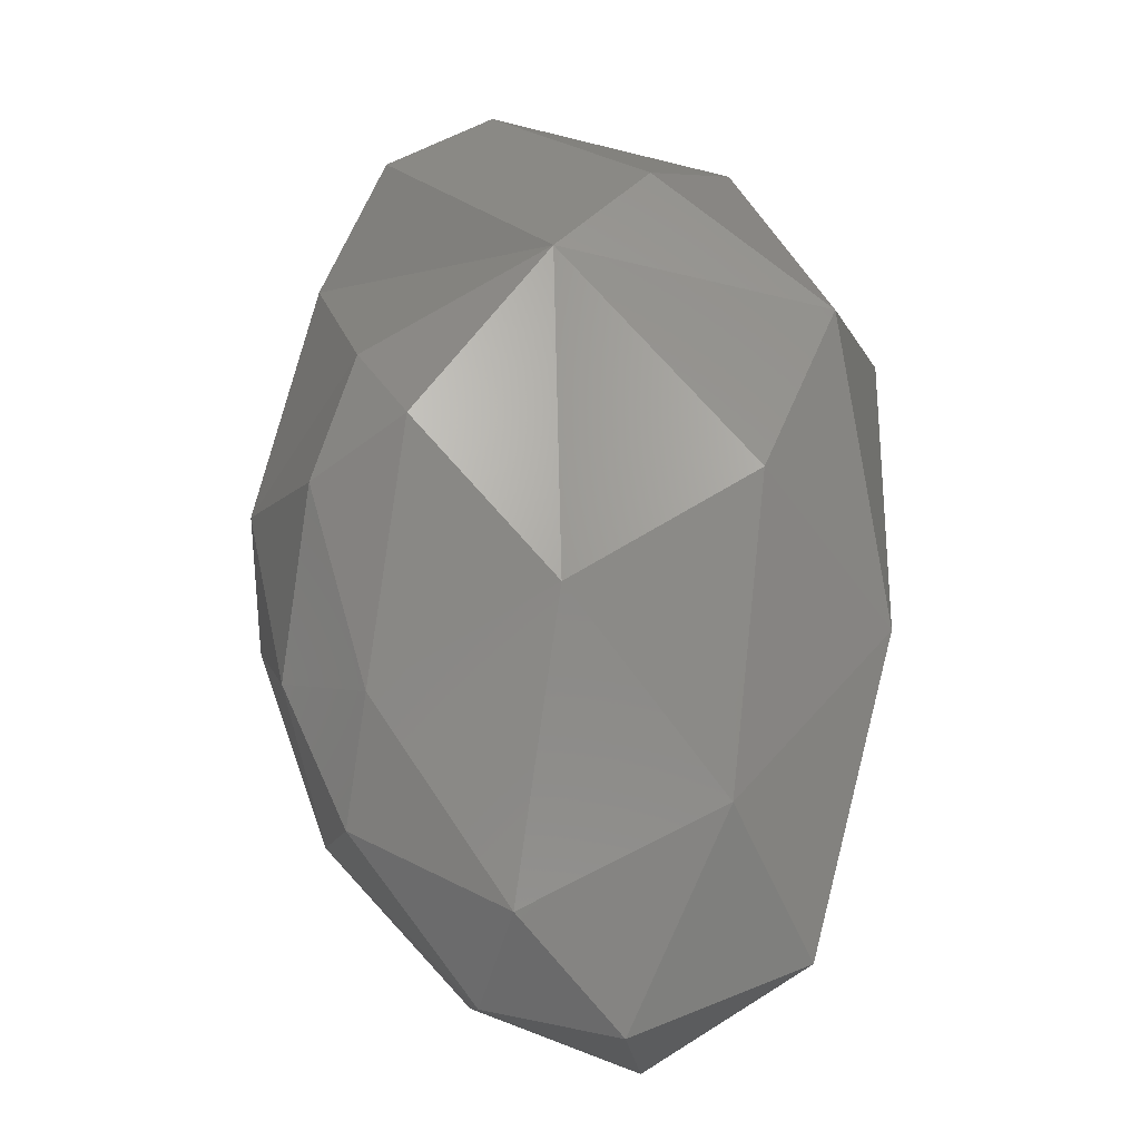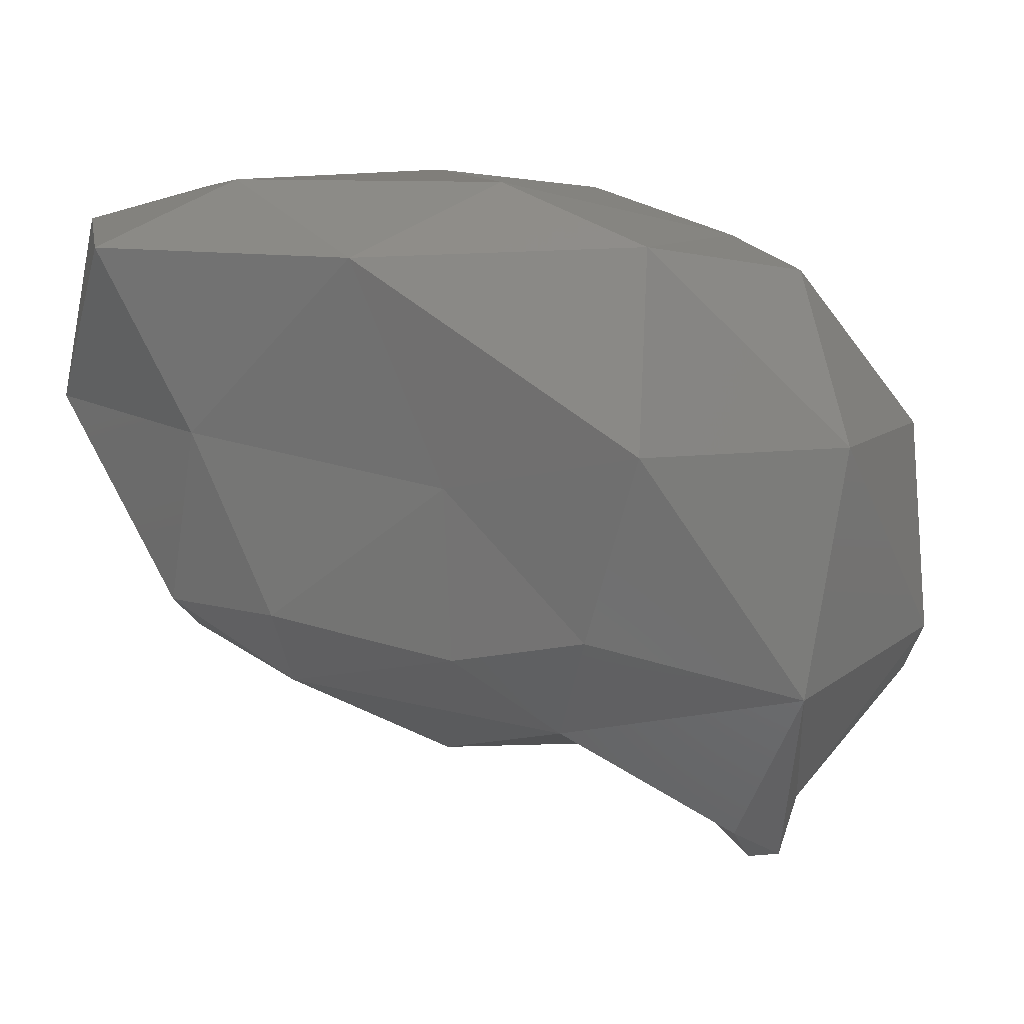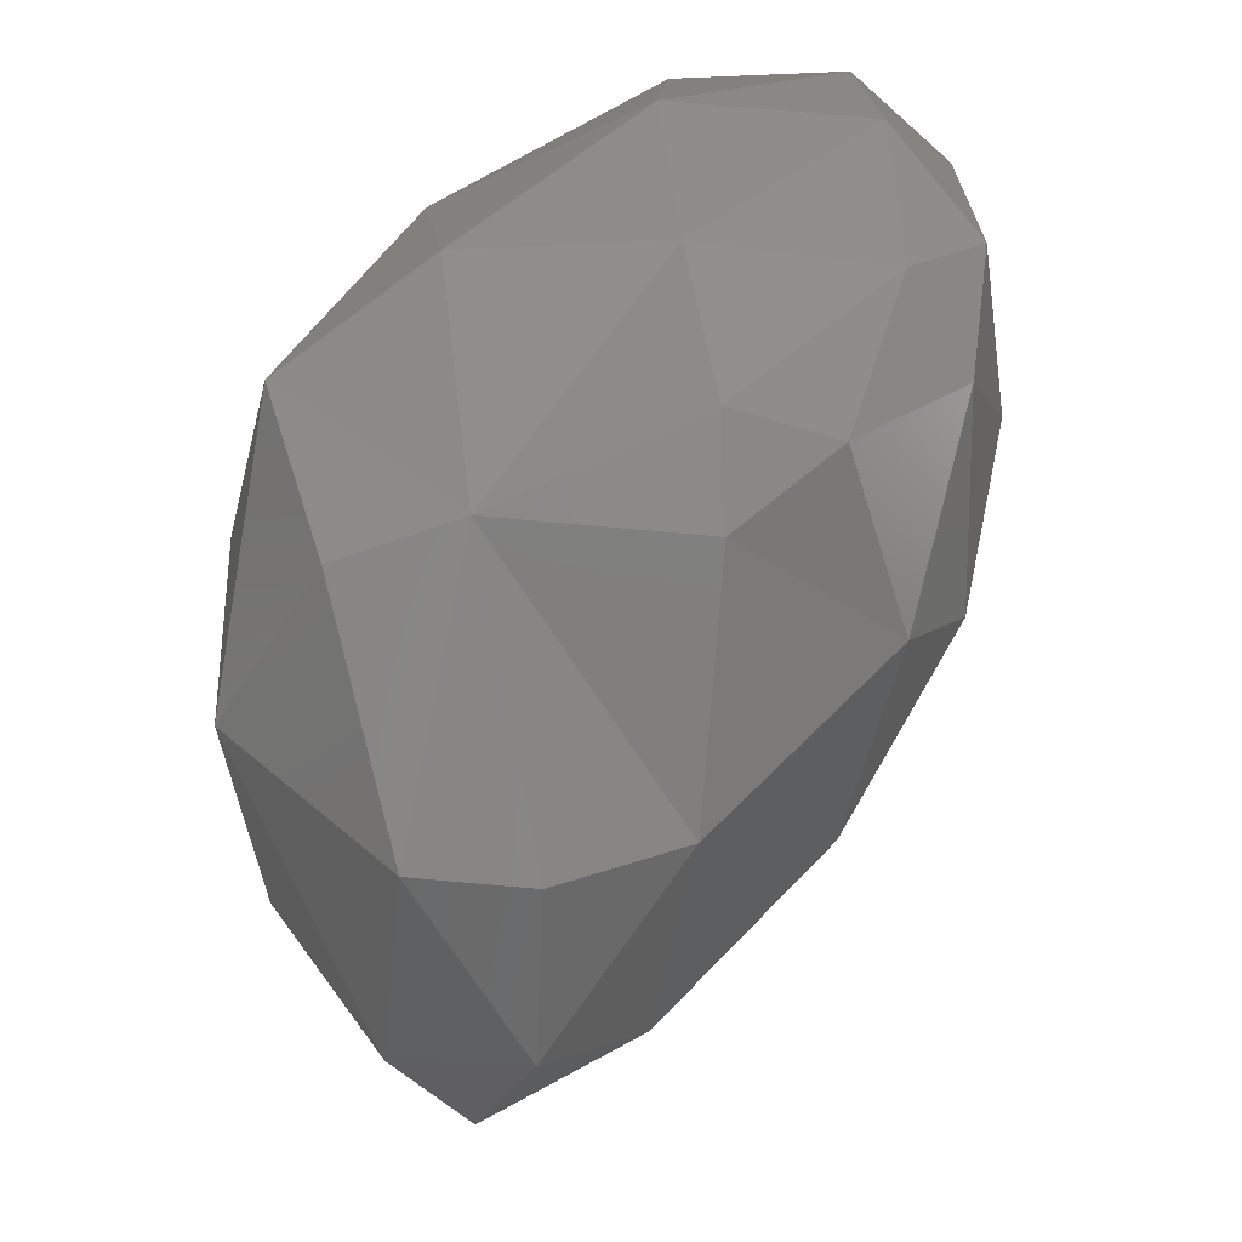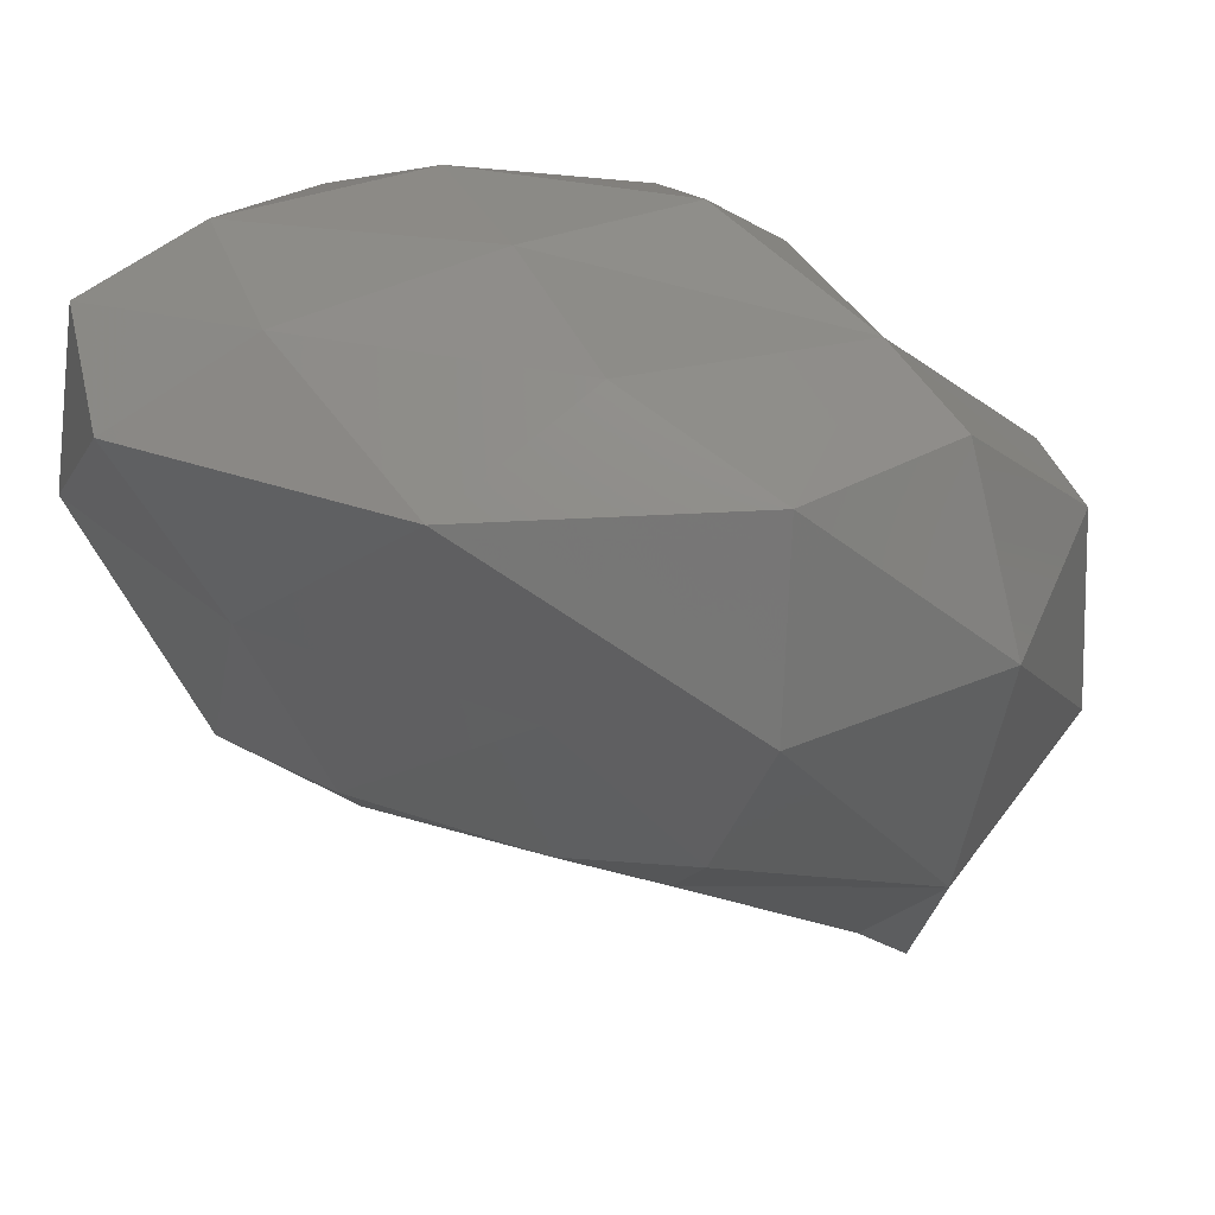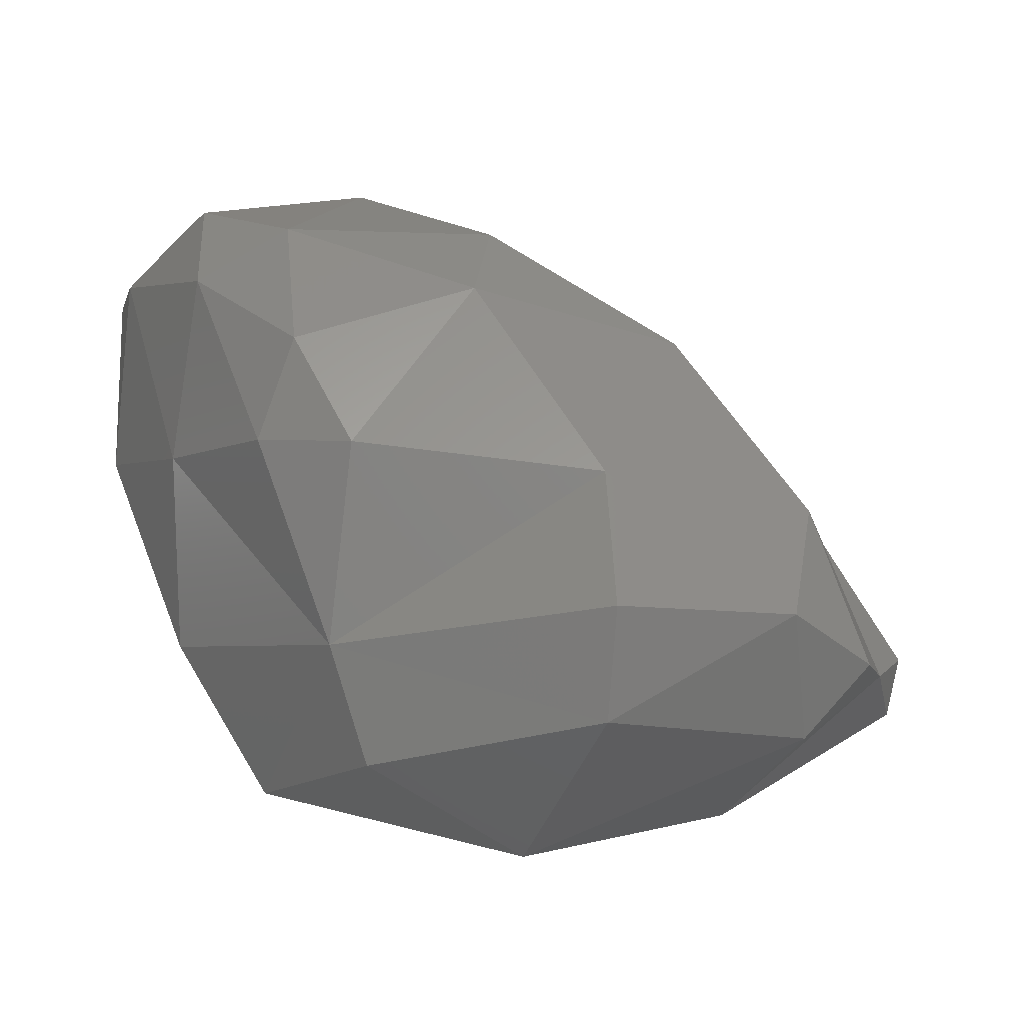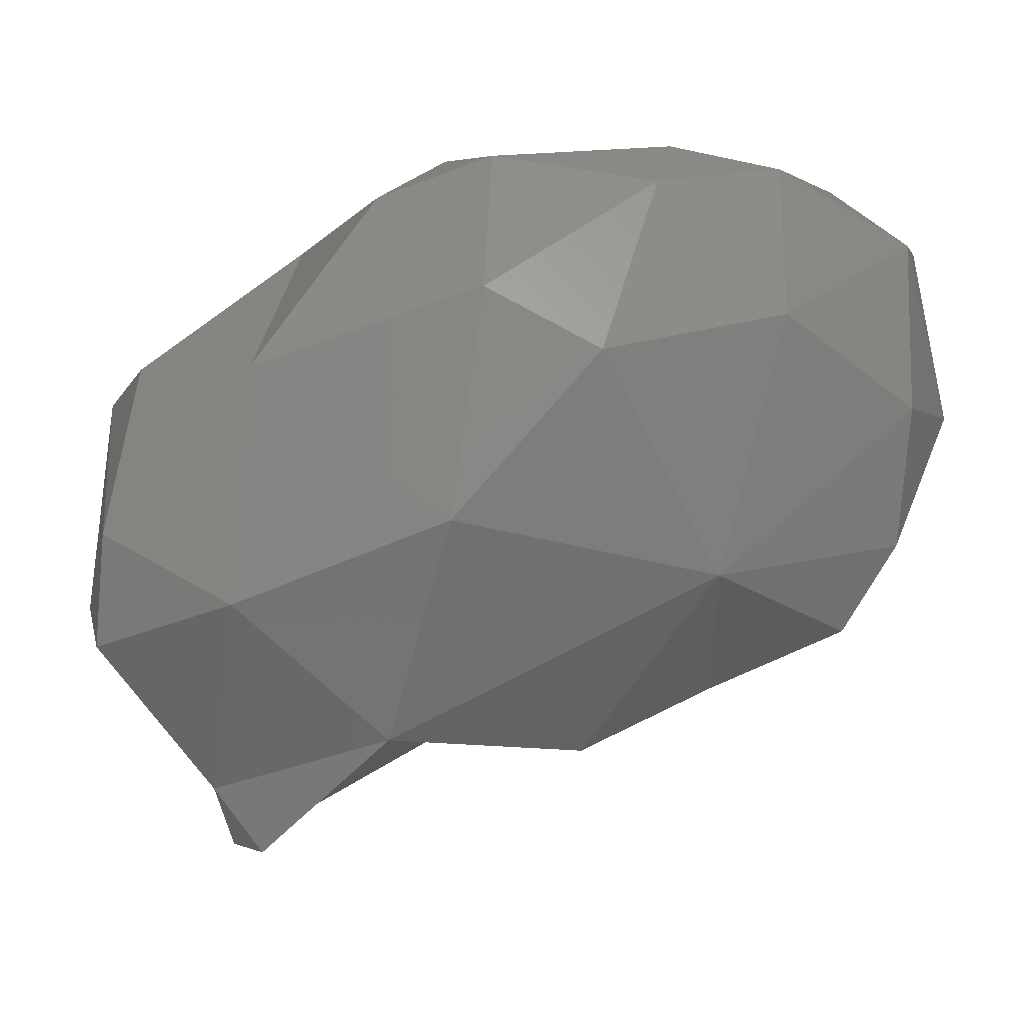
<metadata>
{"format":"stl","ext":"stl","renderer":"f3d","projection":"perspective","resolution":1024,"background":"white","views":[{"elev":79.0,"azim":52.5,"up":"+Y"},{"elev":6.9,"azim":153.4,"up":"+Y"},{"elev":42.7,"azim":-94.2,"up":"+Y"},{"elev":37.0,"azim":150.0,"up":"+Y"},{"elev":-0.5,"azim":-117.4,"up":"+Z"},{"elev":-16.8,"azim":-36.2,"up":"+Y"}]}
</metadata>
<code>
# stl→obj: 50 verts, 96 faces
v 56.27 103.1 159.9
v 56.11 102.3 160.3
v 55.9 102.5 160.5
v 56.26 102.4 160.5
v 55.28 103 160.6
v 55.38 103.3 160.3
v 57.03 102.9 160.6
v 57.13 103.3 160.2
v 57.52 103.2 160.6
v 56.14 104.1 159.8
v 55.39 104.2 160.4
v 57.09 104.1 159.9
v 57.6 104 160.5
v 56.16 105 160.7
v 56.12 104.8 160.2
v 56.95 104.9 160.1
v 57.97 104.9 160.6
v 57.28 105.2 160.7
v 56.12 102.3 160.6
v 55.18 103.4 160.8
v 55.56 103.1 161.2
v 56.3 102.7 161.3
v 57.17 102.7 161.4
v 58.1 103.4 161.2
v 57.91 103.1 161.4
v 58.35 103.4 161.7
v 55.29 104.2 160.9
v 55.53 104.1 161.4
v 58.38 104.2 161.4
v 56.05 104.9 161.5
v 58.71 104.9 161.6
v 56.38 105.2 161.5
v 57.19 105.3 161.5
v 58.12 105.2 161.5
v 56.13 103.4 161.9
v 57.27 103.3 162.2
v 58.1 103.2 162.1
v 56.15 104.3 162.1
v 56.54 104.1 162.4
v 58.21 103.6 162.3
v 58.65 104.3 162.2
v 56.34 105 161.9
v 56.83 104.9 162.4
v 58.52 105 162.2
v 57.08 105.2 162.2
v 57.97 105.2 162.3
v 57.31 104.3 162.6
v 58.08 104.1 162.6
v 57.39 105 162.5
v 58.14 104.9 162.6
f 1 2 3
f 2 1 4
f 3 5 6
f 3 6 1
f 7 4 1
f 7 1 8
f 7 8 9
f 1 6 10
f 10 6 11
f 8 1 12
f 12 1 10
f 13 9 8
f 12 13 8
f 11 14 15
f 11 15 10
f 12 10 16
f 16 10 15
f 17 13 12
f 17 12 16
f 16 15 14
f 18 16 14
f 17 16 18
f 2 19 3
f 2 4 19
f 5 20 6
f 5 21 20
f 3 21 5
f 3 22 21
f 3 19 22
f 4 22 19
f 4 7 22
f 7 23 22
f 9 24 25
f 9 25 7
f 7 25 23
f 25 24 26
f 20 27 11
f 6 20 11
f 28 20 21
f 27 20 28
f 24 13 29
f 9 13 24
f 29 26 24
f 27 14 11
f 27 28 14
f 28 30 14
f 13 17 29
f 29 17 31
f 14 30 32
f 18 14 33
f 14 32 33
f 17 18 34
f 18 33 34
f 34 31 17
f 22 35 21
f 36 35 22
f 36 22 23
f 37 36 25
f 25 36 23
f 25 26 37
f 35 38 28
f 21 35 28
f 39 35 36
f 38 35 39
f 37 40 36
f 40 37 26
f 40 26 41
f 41 26 29
f 38 42 30
f 28 38 30
f 43 38 39
f 42 38 43
f 29 31 41
f 41 31 44
f 30 42 32
f 42 43 45
f 42 45 32
f 32 45 33
f 34 33 46
f 33 45 46
f 44 31 34
f 46 44 34
f 36 47 39
f 36 40 48
f 36 48 47
f 40 41 48
f 47 49 43
f 39 47 43
f 48 50 47
f 50 49 47
f 41 44 50
f 48 41 50
f 43 49 45
f 46 45 49
f 50 46 49
f 44 46 50

</code>
